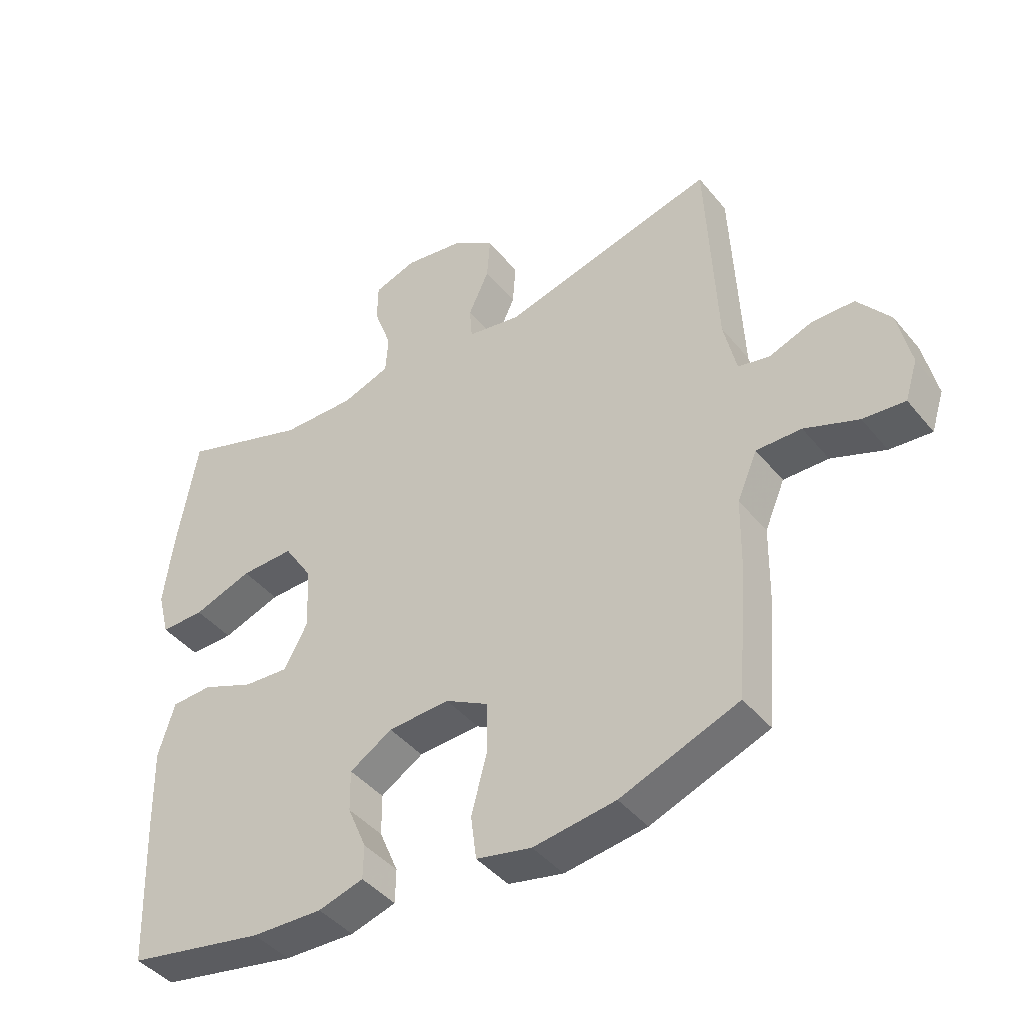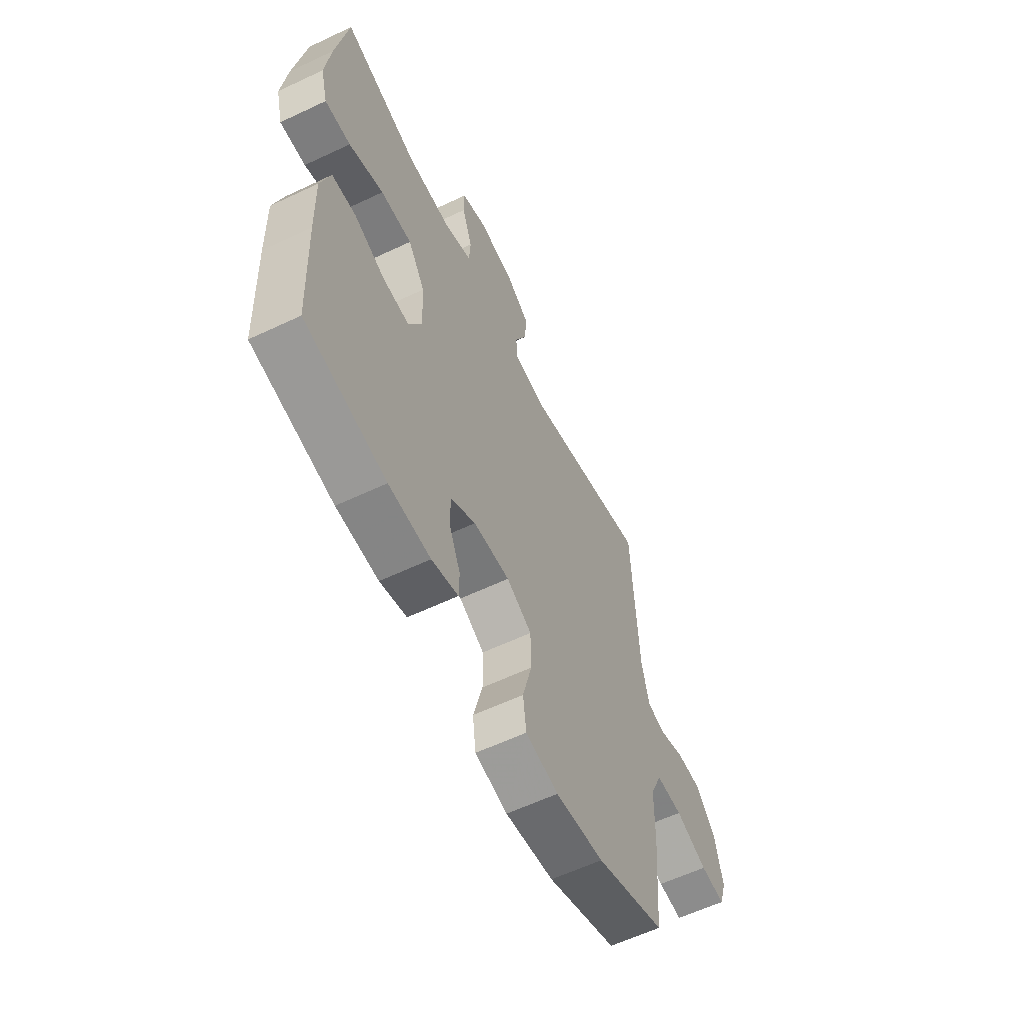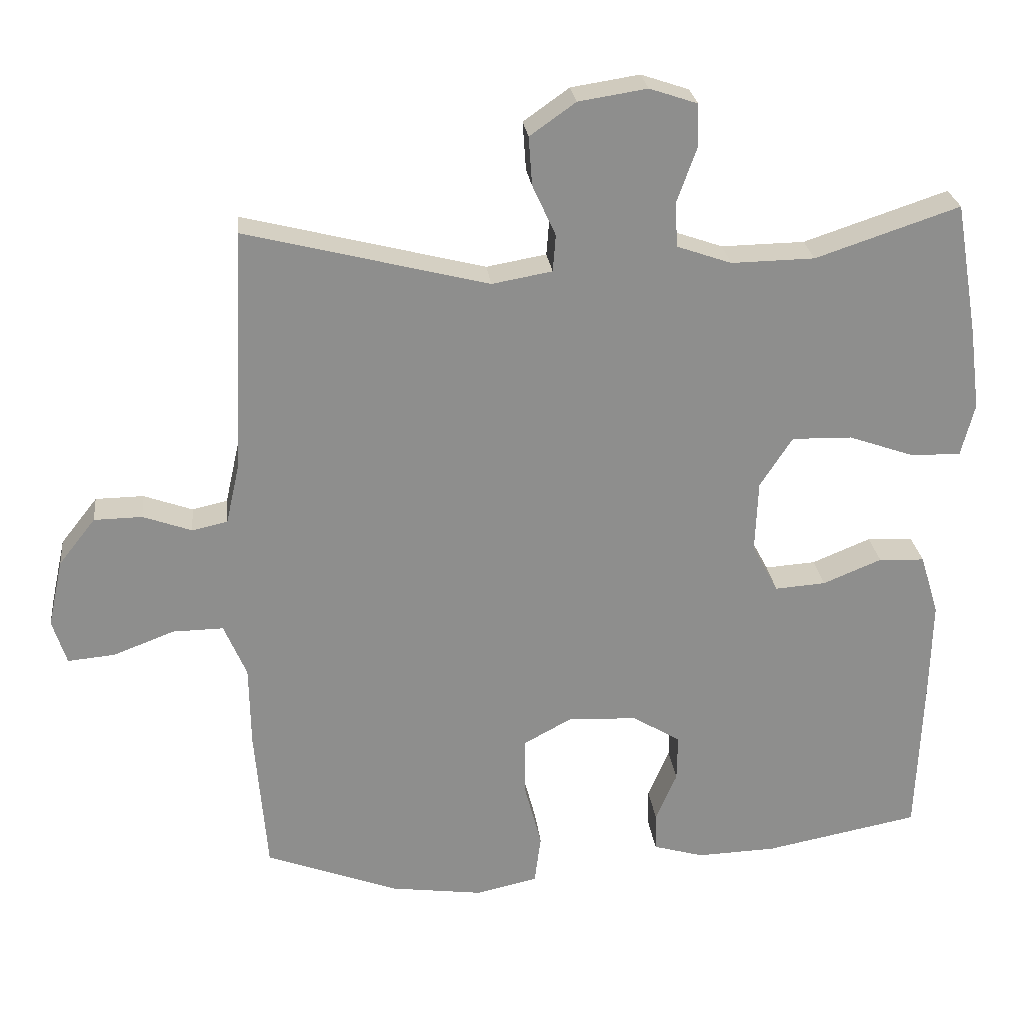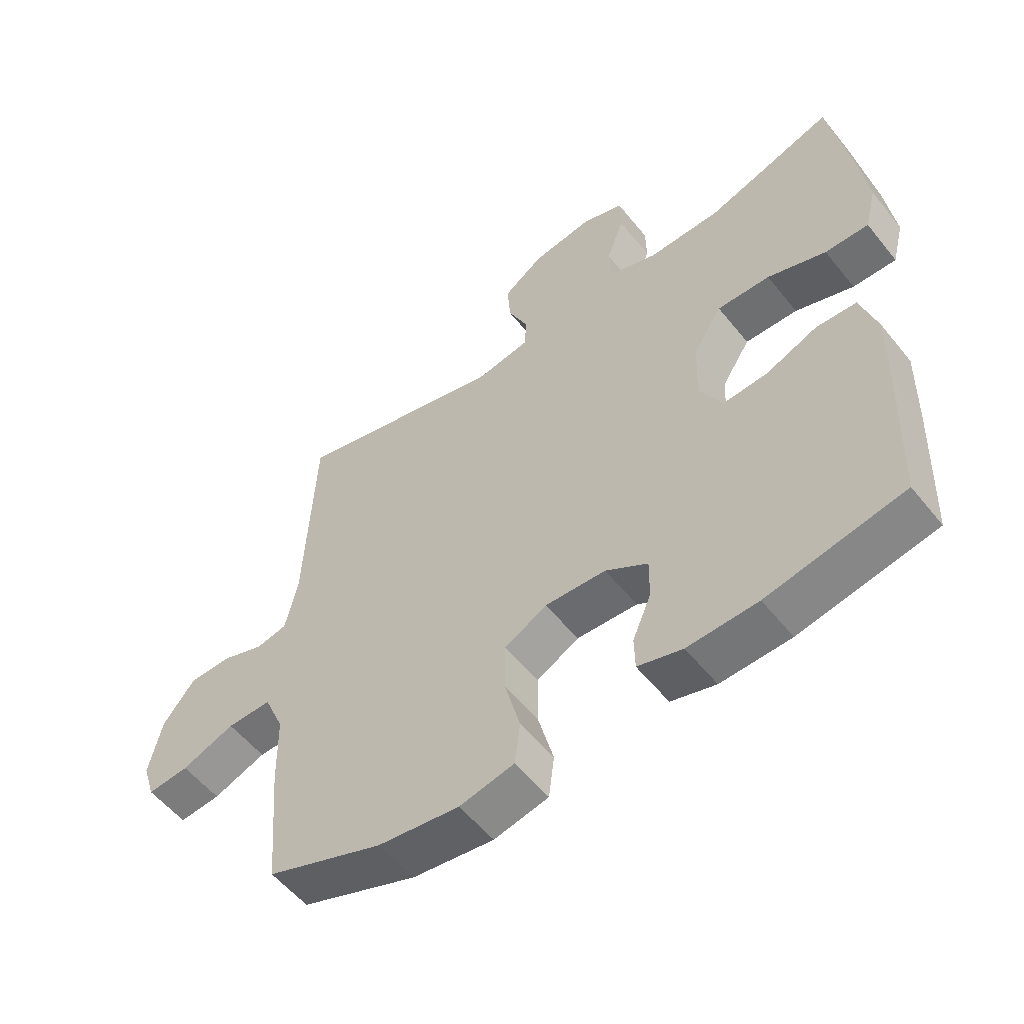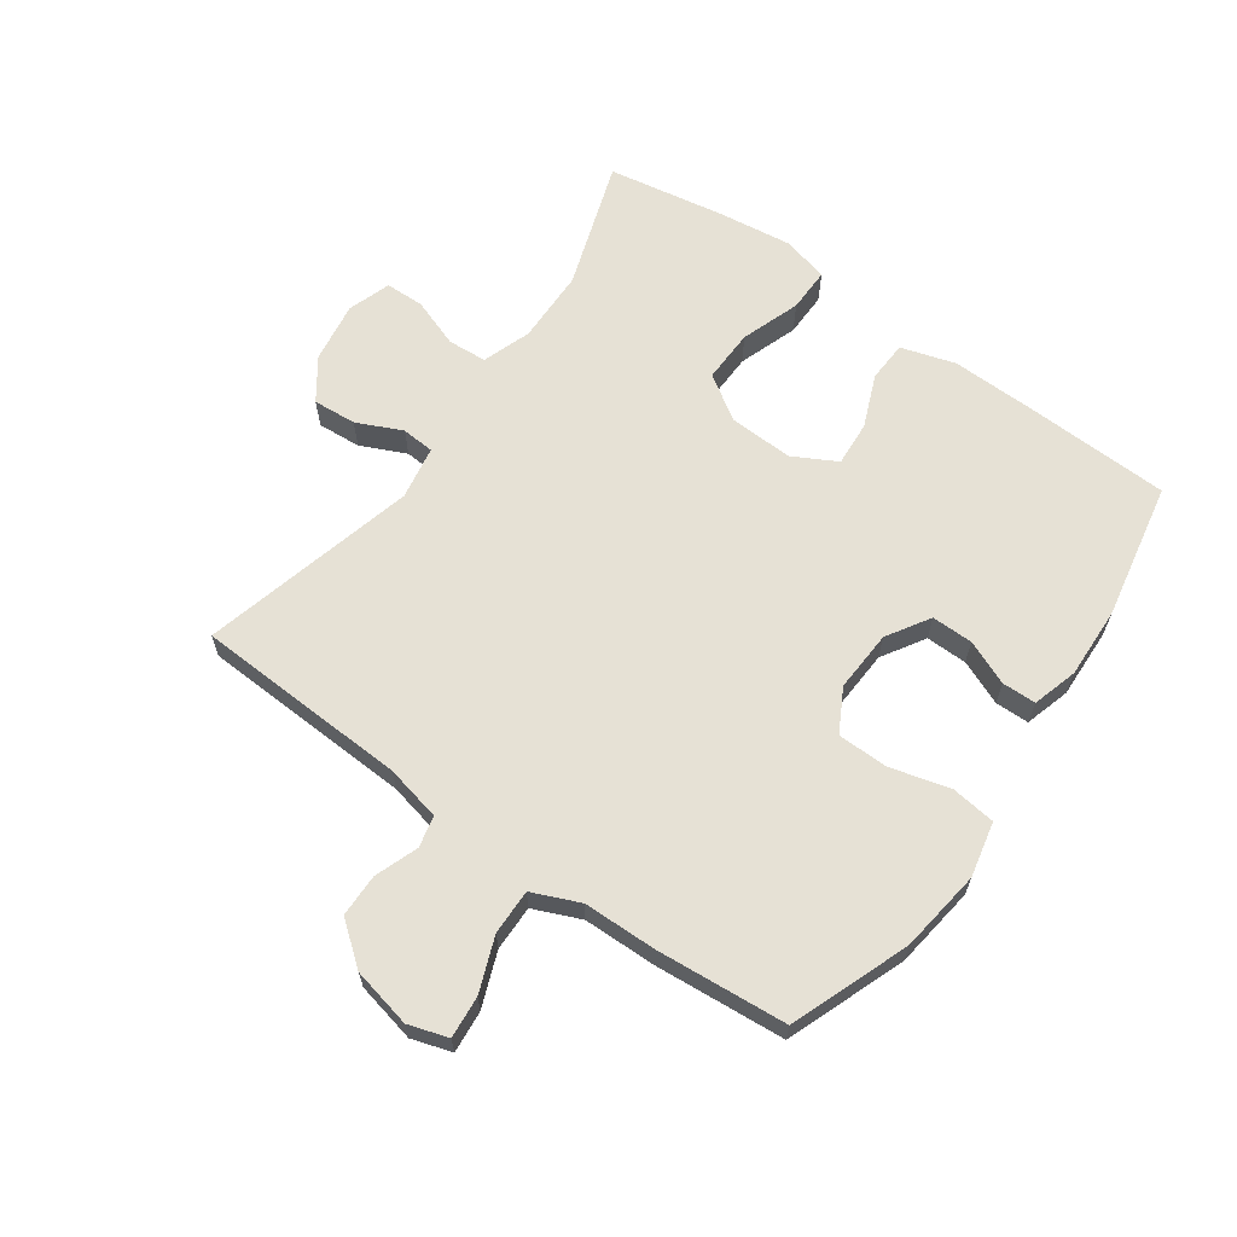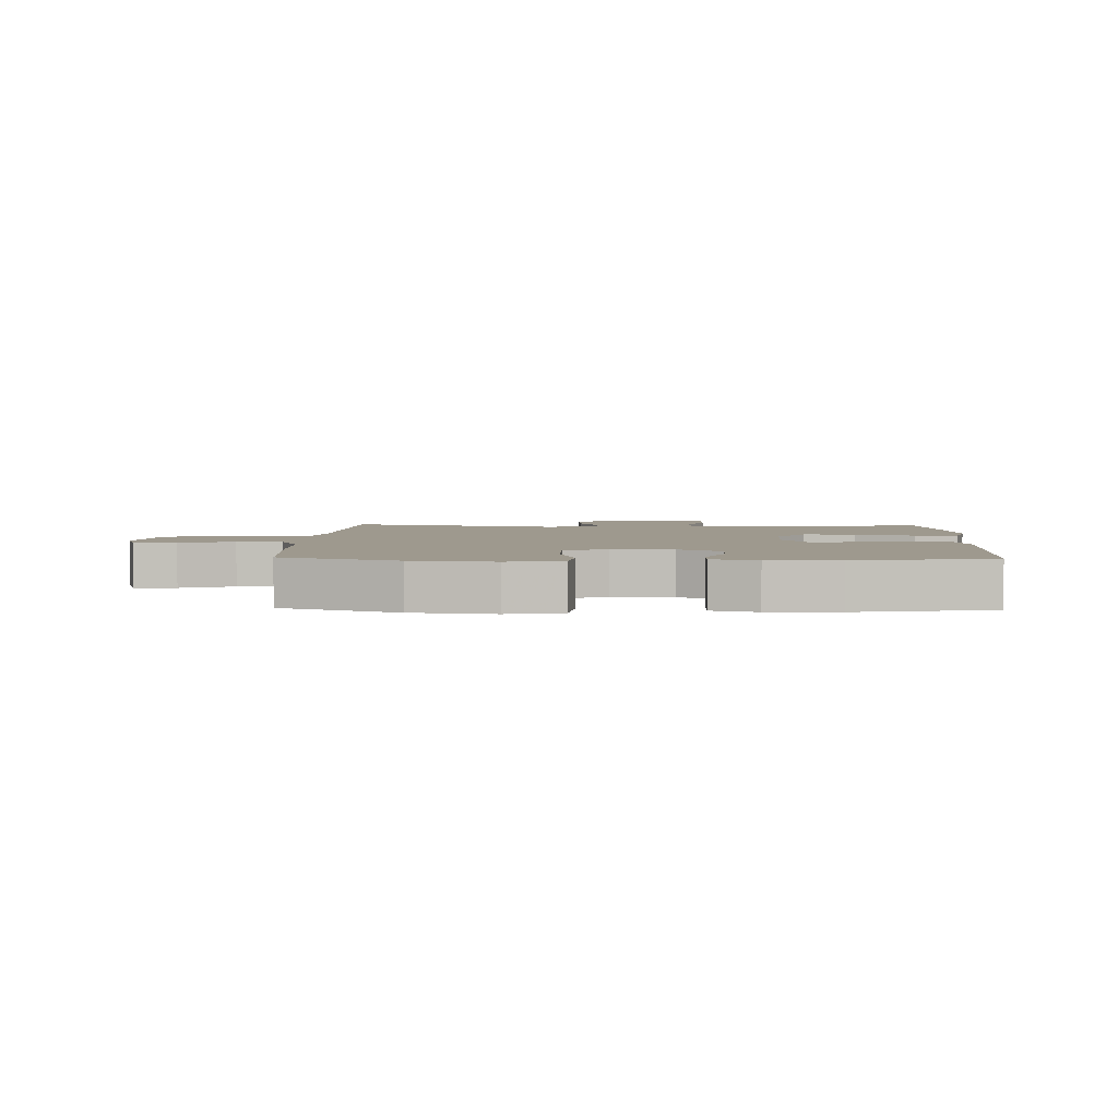
<metadata>
{"format":"obj","ext":"obj","renderer":"f3d","projection":"perspective","resolution":1024,"background":"white","views":[{"elev":-42.9,"azim":36.0,"up":"+Z"},{"elev":-59.9,"azim":-64.1,"up":"+Z"},{"elev":25.5,"azim":173.5,"up":"+Z"},{"elev":-55.4,"azim":-141.9,"up":"+Z"},{"elev":64.2,"azim":125.3,"up":"+Y"},{"elev":3.5,"azim":-178.1,"up":"+Y"}]}
</metadata>
<code>
v -0.5 0.07 0.5
v -0.296 0.07 0.432
v -0.178 0.07 0.43
v -0.101 0.07 0.457
v -0.097 0.07 0.519
v -0.125 0.07 0.597
v -0.124 0.07 0.659
v -0.056 0.07 0.682
v 0.041 0.07 0.667
v 0.106 0.07 0.621
v 0.101 0.07 0.552
v 0.068 0.07 0.48
v 0.072 0.07 0.428
v 0.157 0.07 0.413
v 0.5 0.07 0.5
v 0.516 0.07 0.159
v 0.536 0.07 0.07
v 0.586 0.07 0.059
v 0.655 0.07 0.084
v 0.723 0.07 0.083
v 0.775 0.07 0.017
v 0.796 0.07 -0.078
v 0.776 0.07 -0.141
v 0.709 0.07 -0.135
v 0.623 0.07 -0.102
v 0.551 0.07 -0.101
v 0.519 0.07 -0.176
v 0.517 0.07 -0.293
v 0.5 0.07 -0.5
v 0.312 0.07 -0.571
v 0.181 0.07 -0.589
v 0.093 0.07 -0.57
v 0.084 0.07 -0.5
v 0.109 0.07 -0.405
v 0.108 0.07 -0.324
v 0.04 0.07 -0.287
v -0.058 0.07 -0.292
v -0.126 0.07 -0.334
v -0.125 0.07 -0.4
v -0.095 0.07 -0.471
v -0.096 0.07 -0.525
v -0.168 0.07 -0.546
v -0.281 0.07 -0.542
v -0.5 0.07 -0.5
v -0.509 0.07 -0.267
v -0.512 0.07 -0.134
v -0.486 0.07 -0.048
v -0.421 0.07 -0.045
v -0.338 0.07 -0.079
v -0.266 0.07 -0.084
v -0.229 0.07 -0.015
v -0.233 0.07 0.087
v -0.279 0.07 0.158
v -0.364 0.07 0.156
v -0.458 0.07 0.123
v -0.528 0.07 0.122
v -0.547 0.07 0.196
v -0.532 0.07 0.313
v -0.5 0 0.5
v -0.296 0 0.432
v -0.178 0 0.43
v -0.101 0 0.457
v -0.097 0 0.519
v -0.125 0 0.597
v -0.124 0 0.659
v -0.056 0 0.682
v 0.041 0 0.667
v 0.106 0 0.621
v 0.101 0 0.552
v 0.068 0 0.48
v 0.072 0 0.428
v 0.157 0 0.413
v 0.5 0 0.5
v 0.516 0 0.159
v 0.536 0 0.07
v 0.586 0 0.059
v 0.655 0 0.084
v 0.723 0 0.083
v 0.775 0 0.017
v 0.796 0 -0.078
v 0.776 0 -0.141
v 0.709 0 -0.135
v 0.623 0 -0.102
v 0.551 0 -0.101
v 0.519 0 -0.176
v 0.517 0 -0.293
v 0.5 0 -0.5
v 0.312 0 -0.571
v 0.181 0 -0.589
v 0.093 0 -0.57
v 0.084 0 -0.5
v 0.109 0 -0.405
v 0.108 0 -0.324
v 0.04 0 -0.287
v -0.058 0 -0.292
v -0.126 0 -0.334
v -0.125 0 -0.4
v -0.095 0 -0.471
v -0.096 0 -0.525
v -0.168 0 -0.546
v -0.281 0 -0.542
v -0.5 0 -0.5
v -0.509 0 -0.267
v -0.512 0 -0.134
v -0.486 0 -0.048
v -0.421 0 -0.045
v -0.338 0 -0.079
v -0.266 0 -0.084
v -0.229 0 -0.015
v -0.233 0 0.087
v -0.279 0 0.158
v -0.364 0 0.156
v -0.458 0 0.123
v -0.528 0 0.122
v -0.547 0 0.196
v -0.532 0 0.313
f 58 1 2
f 57 58 2
f 56 57 2
f 55 56 2
f 54 55 2
f 53 54 2 3
f 52 53 3 4
f 51 52 4
f 47 48 49
f 46 47 49
f 45 46 49
f 44 45 49
f 43 44 49
f 42 43 49
f 41 42 49
f 40 41 49
f 39 40 49
f 38 39 49 50
f 37 38 50 51
f 32 33 34
f 31 32 34
f 30 31 34
f 29 30 34
f 28 29 34
f 27 28 34
f 26 27 34 35
f 23 24 25
f 22 23 25
f 21 22 25
f 20 21 25
f 19 20 25
f 18 19 25
f 17 18 25 26
f 26 35 36
f 17 26 36
f 16 17 36
f 10 11 12
f 9 10 12
f 8 9 12
f 7 8 12
f 6 7 12
f 5 6 12
f 4 5 12 13
f 51 4 13 14
f 36 37 51
f 16 36 51
f 15 16 51
f 14 15 51
f 60 59 116
f 60 116 115
f 60 115 114
f 60 114 113
f 60 113 112
f 61 60 112 111
f 62 61 111 110
f 62 110 109
f 107 106 105
f 107 105 104
f 107 104 103
f 107 103 102
f 107 102 101
f 107 101 100
f 107 100 99
f 107 99 98
f 107 98 97
f 108 107 97 96
f 109 108 96 95
f 92 91 90
f 92 90 89
f 92 89 88
f 92 88 87
f 92 87 86
f 92 86 85
f 93 92 85 84
f 83 82 81
f 83 81 80
f 83 80 79
f 83 79 78
f 83 78 77
f 83 77 76
f 84 83 76 75
f 94 93 84
f 94 84 75
f 94 75 74
f 70 69 68
f 70 68 67
f 70 67 66
f 70 66 65
f 70 65 64
f 70 64 63
f 71 70 63 62
f 72 71 62 109
f 109 95 94
f 109 94 74
f 109 74 73
f 109 73 72
f 1 59 60 2
f 2 60 61 3
f 3 61 62 4
f 4 62 63 5
f 5 63 64 6
f 6 64 65 7
f 7 65 66 8
f 8 66 67 9
f 9 67 68 10
f 10 68 69 11
f 11 69 70 12
f 12 70 71 13
f 13 71 72 14
f 14 72 73 15
f 15 73 74 16
f 16 74 75 17
f 17 75 76 18
f 18 76 77 19
f 19 77 78 20
f 20 78 79 21
f 21 79 80 22
f 22 80 81 23
f 23 81 82 24
f 24 82 83 25
f 25 83 84 26
f 26 84 85 27
f 27 85 86 28
f 28 86 87 29
f 29 87 88 30
f 30 88 89 31
f 31 89 90 32
f 32 90 91 33
f 33 91 92 34
f 34 92 93 35
f 35 93 94 36
f 36 94 95 37
f 37 95 96 38
f 38 96 97 39
f 39 97 98 40
f 40 98 99 41
f 41 99 100 42
f 42 100 101 43
f 43 101 102 44
f 44 102 103 45
f 45 103 104 46
f 46 104 105 47
f 47 105 106 48
f 48 106 107 49
f 49 107 108 50
f 50 108 109 51
f 51 109 110 52
f 52 110 111 53
f 53 111 112 54
f 54 112 113 55
f 55 113 114 56
f 56 114 115 57
f 57 115 116 58
f 58 116 59 1

</code>
